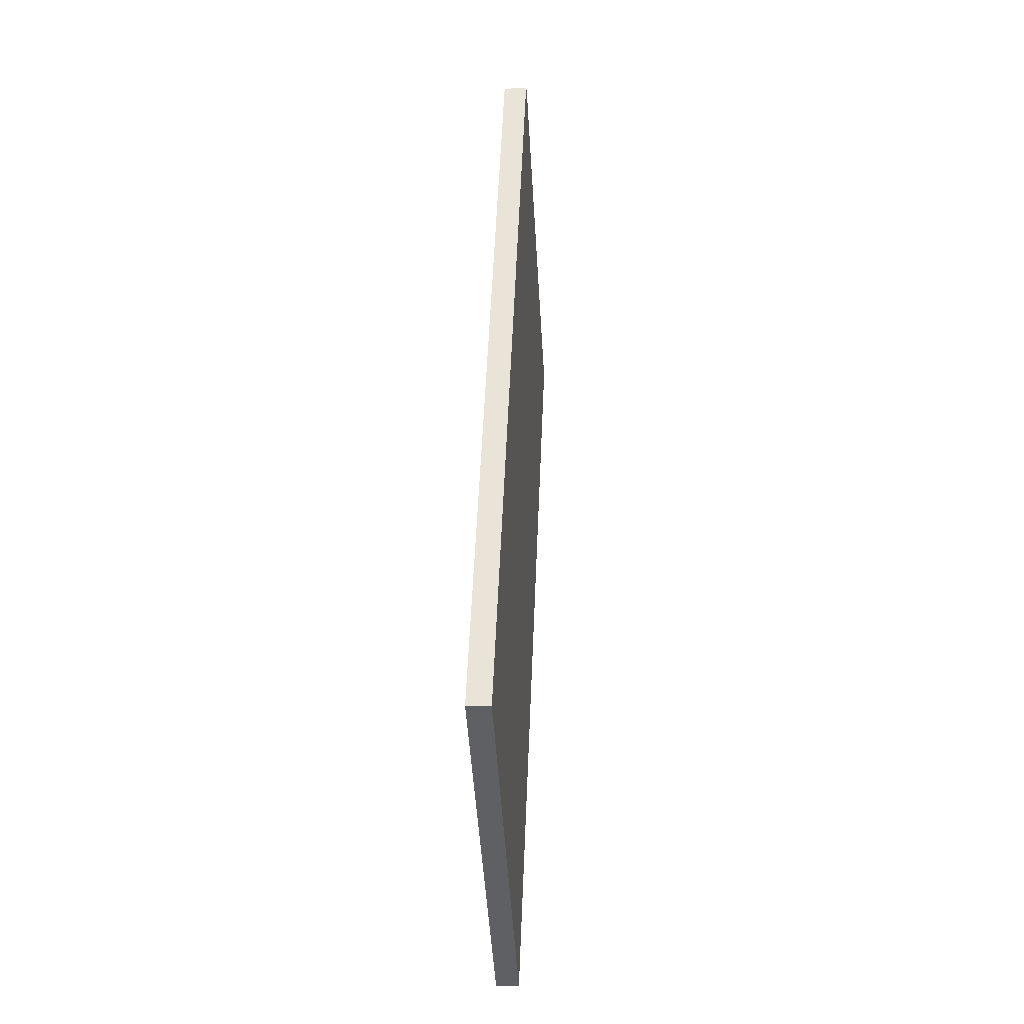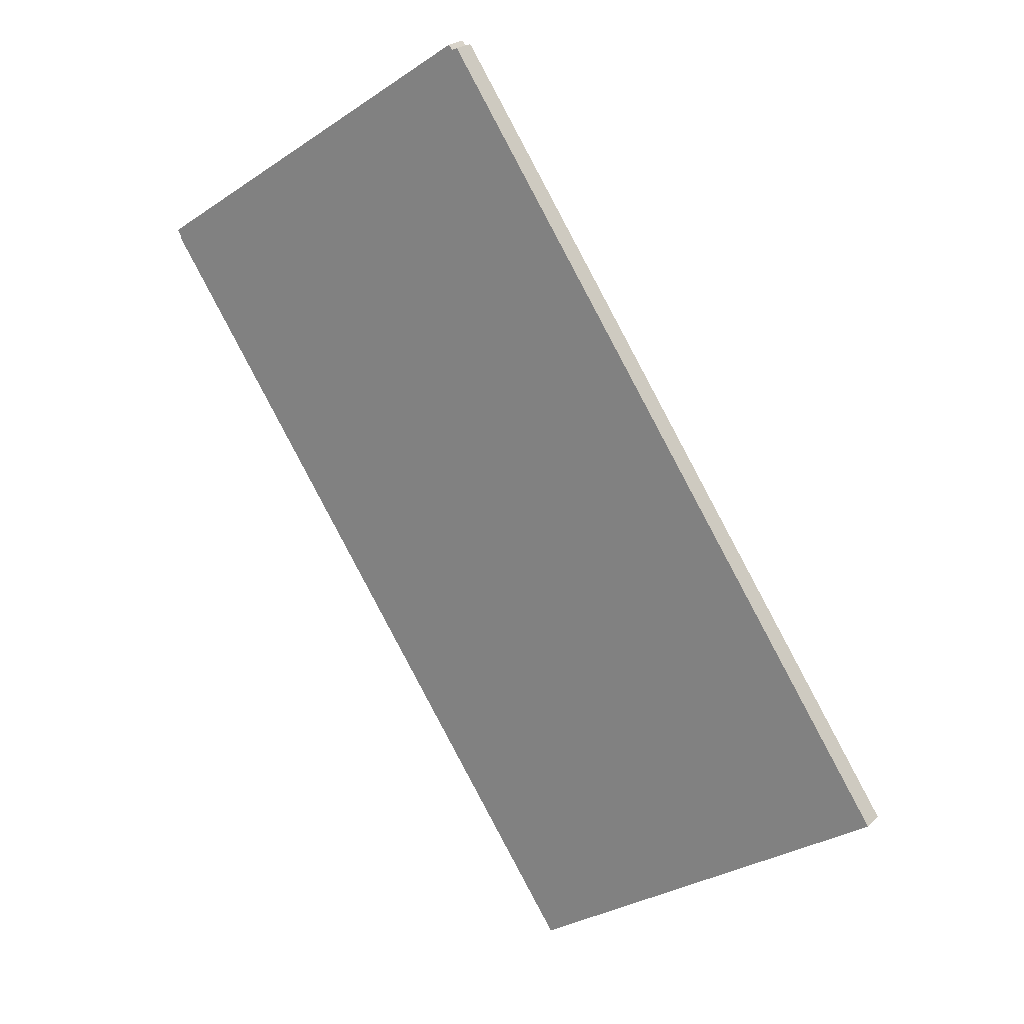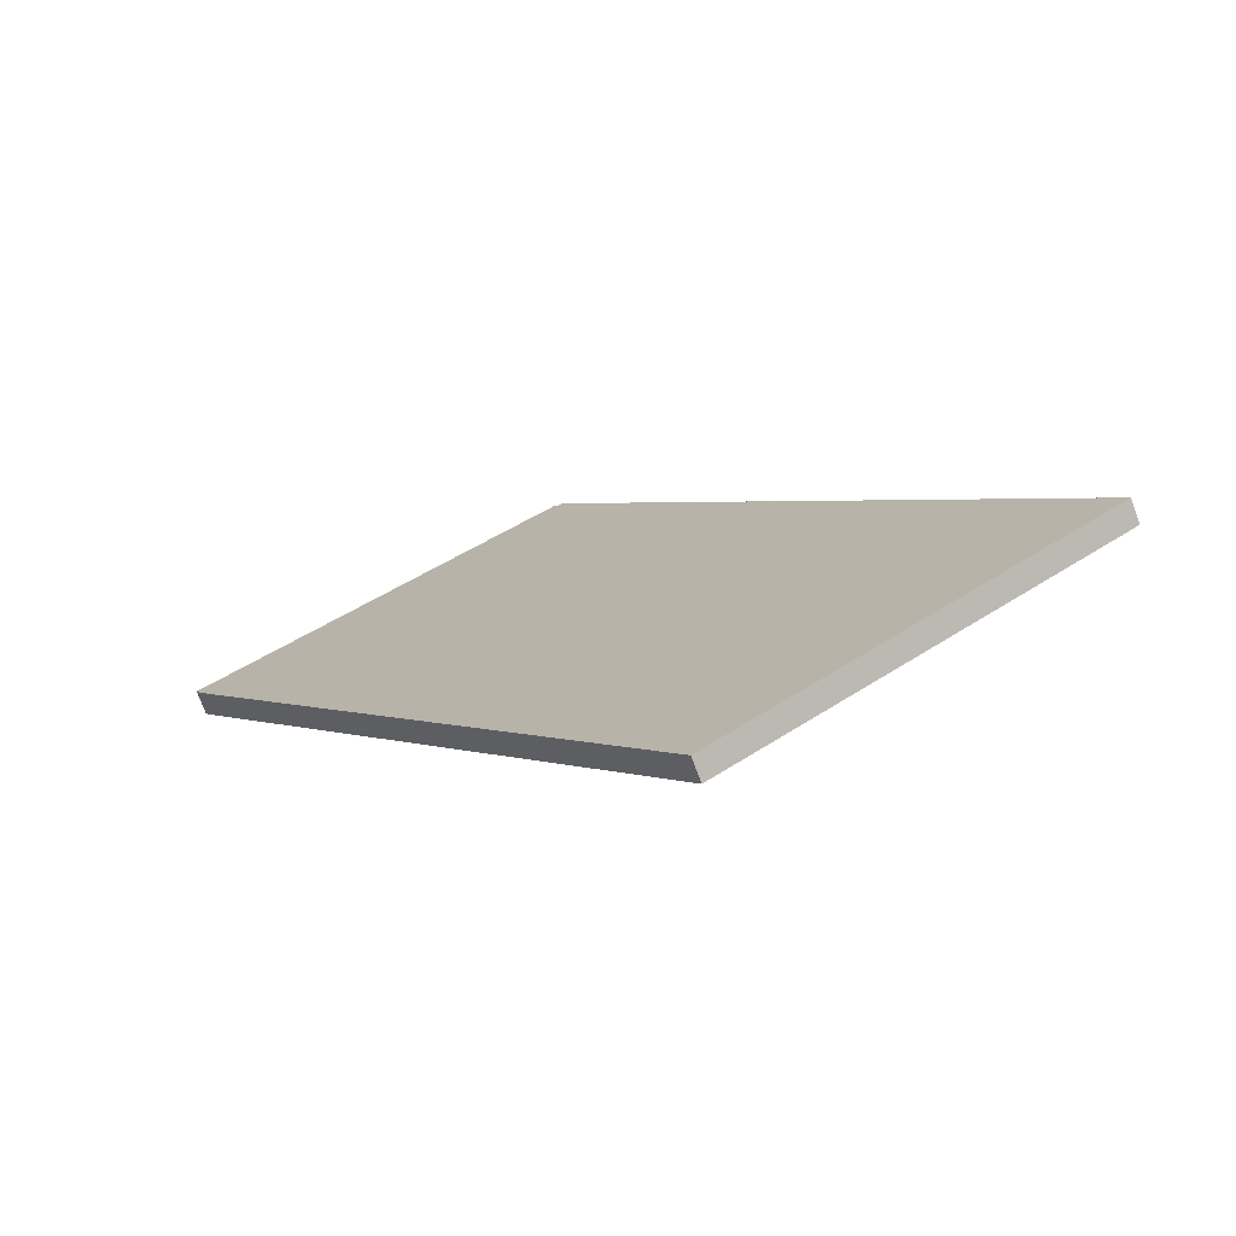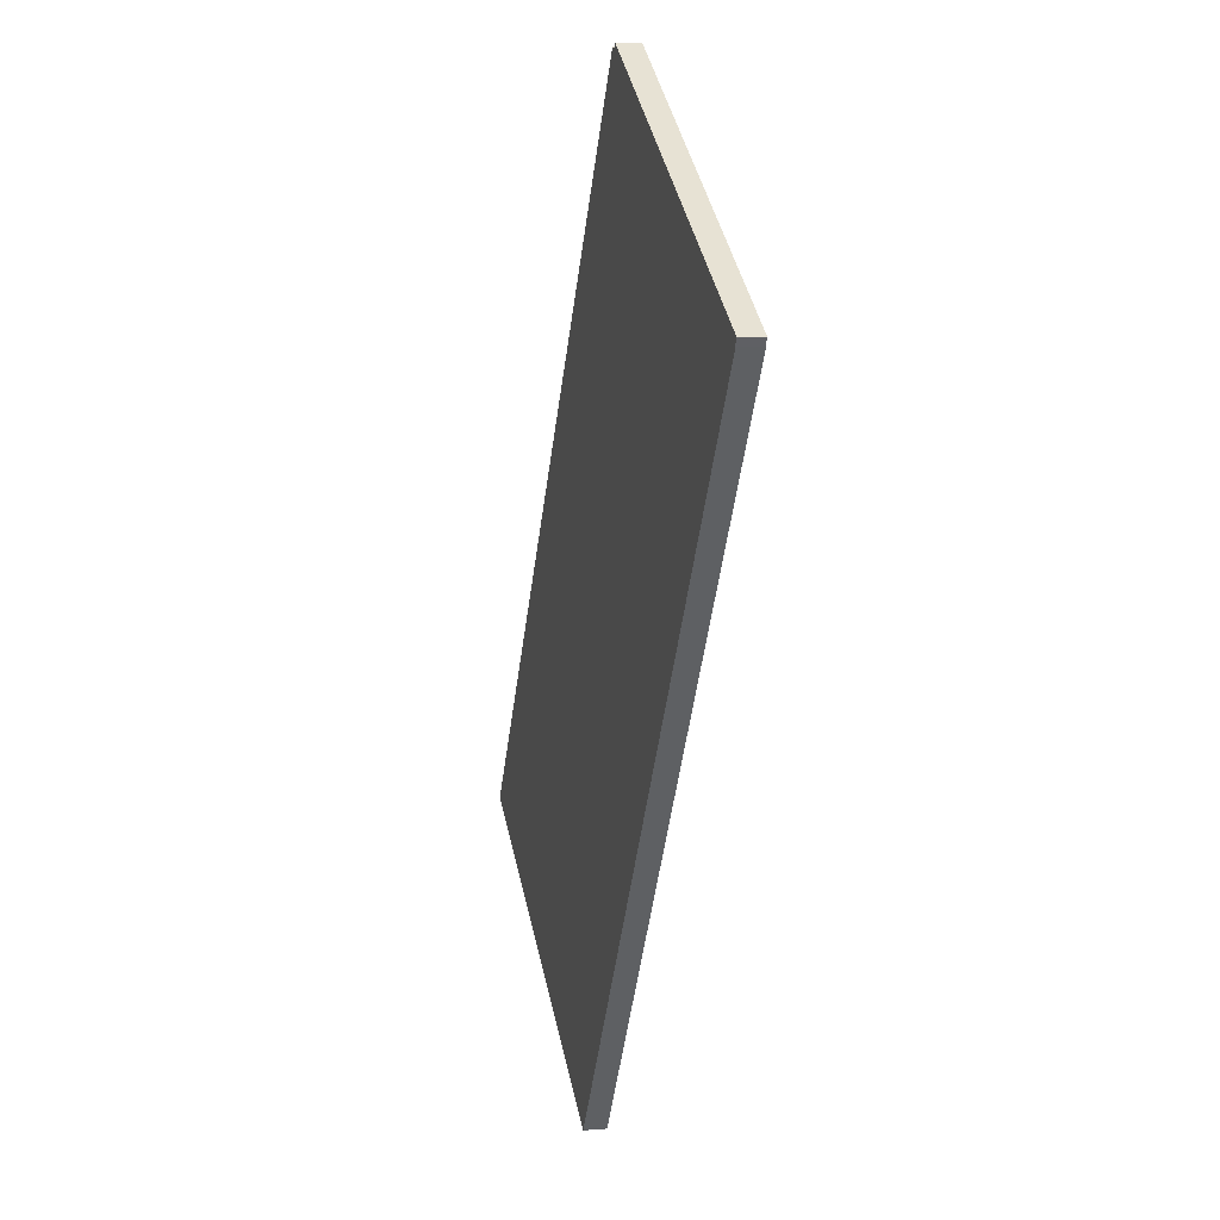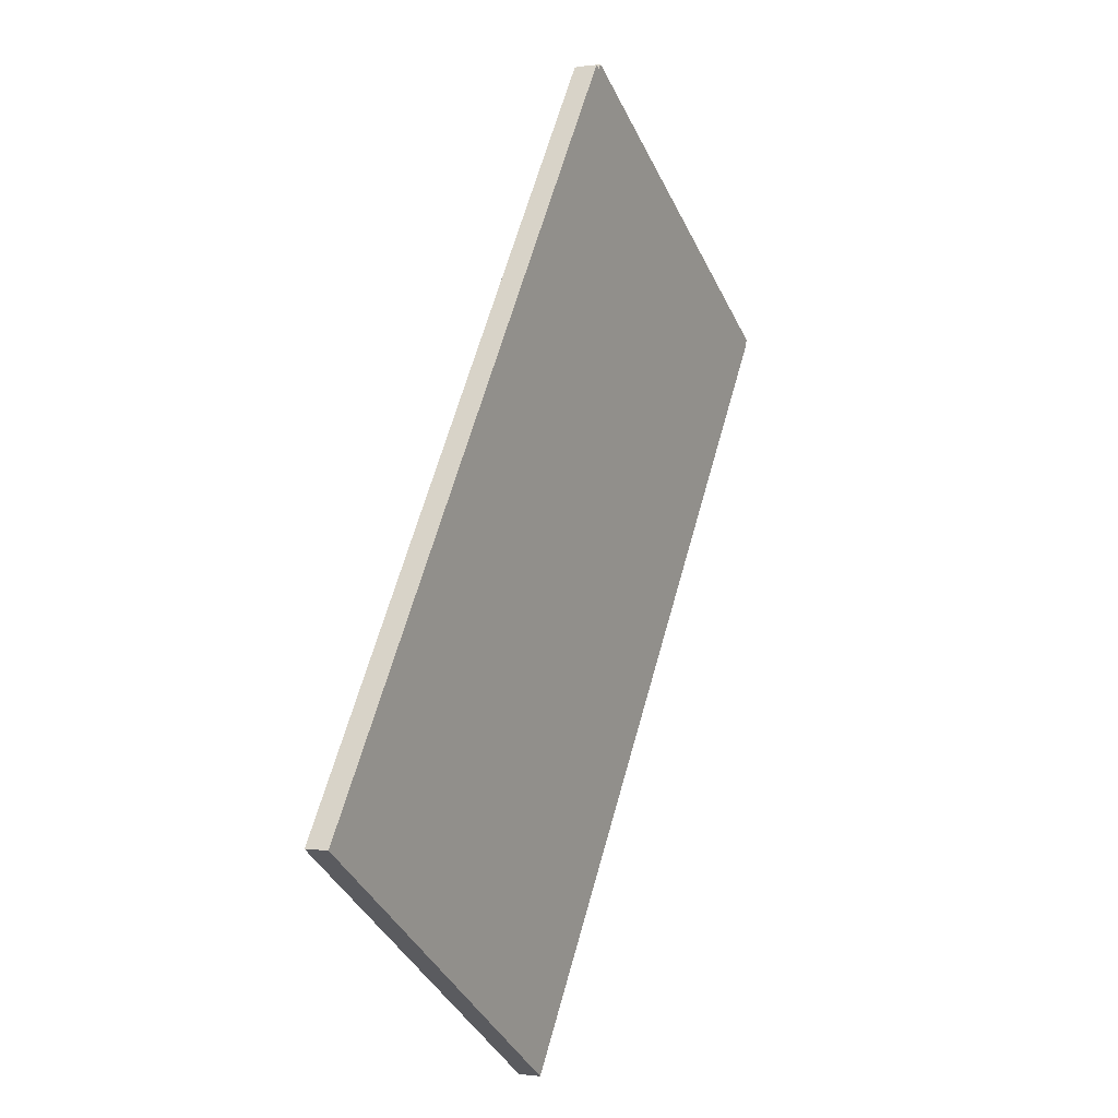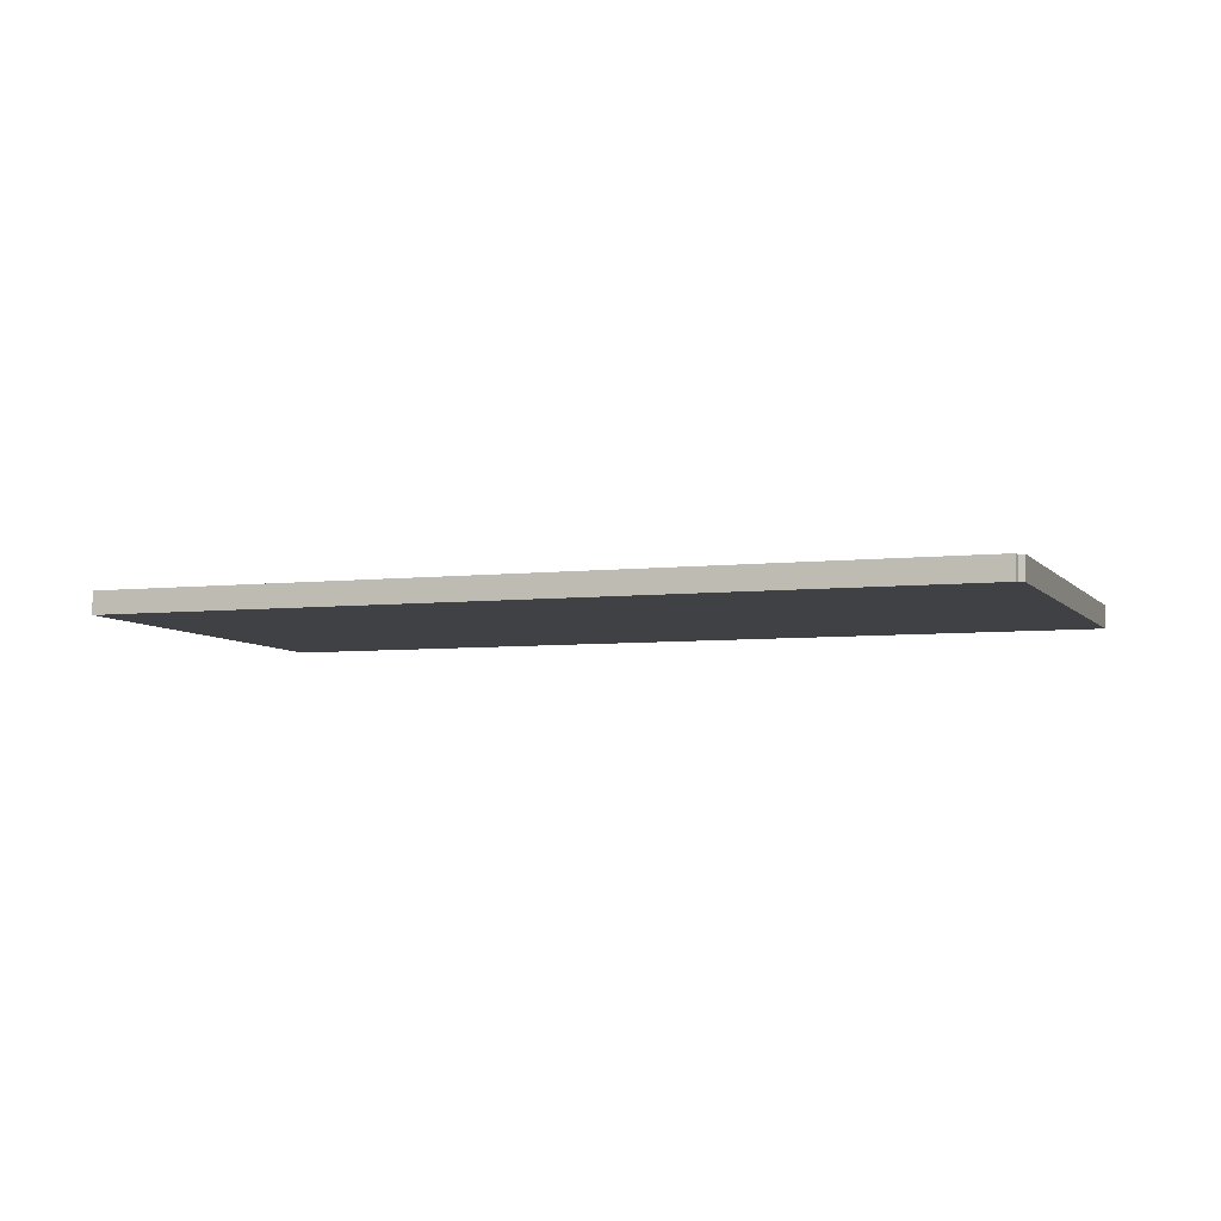
<metadata>
{"format":"obj","ext":"obj","renderer":"f3d","projection":"perspective","resolution":1024,"background":"white","views":[{"elev":-9.2,"azim":93.8,"up":"+Y"},{"elev":22.5,"azim":32.9,"up":"+Y"},{"elev":-74.8,"azim":20.5,"up":"+Y"},{"elev":5.9,"azim":-103.9,"up":"+Y"},{"elev":-0.1,"azim":117.4,"up":"+Y"},{"elev":-5.8,"azim":143.1,"up":"+Z"}]}
</metadata>
<code>
v -414.1 -1965 -0.3194
v -407.5 -1975 -0.3108
v -412.5 -1978 -0.3048
v -419 -1968 -0.3135
v -419 -1968 -0.3135
v -419.1 -1968 -0.3136
v -414.2 -1965 -0.3194
v -414.1 -1965 -0.3194
v -409.1 -1976 -0.3089
v -415.7 -1966 -0.3176
v -418.8 -1969 -0.3132
v -415.4 -1966 -0.3172
v -413.8 -1965 -0.3191
v -418 -1970 -0.3121
v -414.6 -1968 -0.3161
v -413 -1967 -0.318
v -418.6 -1969 -0.3133
v -417.8 -1970 -0.3123
v -412.3 -1978 -0.305
v -416 -1973 -0.3099
v -412.8 -1970 -0.3138
v -416.2 -1973 -0.3097
v -414.8 -1972 -0.3113
v -416.6 -1969 -0.3137
v -411.1 -1977 -0.3064
v -413.7 -1976 -0.3069
v -412.5 -1975 -0.3083
v -410.5 -1974 -0.3108
v -411.7 -1976 -0.3071
v -412.8 -1977 -0.3057
v -409.6 -1975 -0.3096
v -412.6 -1978 -0.3054
v -411.4 -1977 -0.3068
v -409.3 -1975 -0.3093
v -412.1 -1977 -0.306
v -412.3 -1977 -0.3063
v -411.8 -1978 -0.3056
v -418.9 -1968 -0.3137
v -411.2 -1969 -0.3157
v -417.4 -1968 -0.3148
v -417.7 -1967 -0.3152
v -408.9 -1973 -0.3126
v -413.9 -1976 -0.3067
v -408 -1974 -0.3115
v -413 -1977 -0.3055
v -407.8 -1974 -0.3111
v -412.8 -1978 -0.3052
v -415.5 -1972 -0.3105
v -417.3 -1970 -0.3129
v -413.2 -1976 -0.3075
v -418.1 -1968 -0.314
v -418.4 -1968 -0.3144
v -413.9 -1973 -0.3101
v -414.6 -1974 -0.3093
v -411.8 -1972 -0.3126
v -410.3 -1971 -0.3144
v -415.1 -1974 -0.3087
v -415.3 -1974 -0.3085
v -413.8 -1965 -0.3191
v -414.1 -1965 -0.3194
v -414.1 -1965 0
v -413.8 -1965 0
v -409.1 -1976 -0.3089
v -407.5 -1975 -0.3108
v -407.5 -1975 0
v -409.1 -1976 5.551e-17
v -412.8 -1978 -0.3052
v -412.5 -1978 -0.3048
v -412.5 -1978 0
v -412.8 -1978 0
v -419 -1968 -0.3135
v -419 -1968 -0.3135
v -419 -1968 0
v -419 -1968 0
v -419.1 -1968 -0.3136
v -419 -1968 -0.3135
v -419 -1968 0
v -419.1 -1968 5.551e-17
v -418.9 -1968 -0.3137
v -419.1 -1968 -0.3136
v -419.1 -1968 5.551e-17
v -418.9 -1968 0
v -414.1 -1965 -0.3194
v -414.2 -1965 -0.3194
v -414.2 -1965 0
v -414.1 -1965 -5.551e-17
v -414.1 -1965 -0.3194
v -414.1 -1965 -0.3194
v -414.1 -1965 -5.551e-17
v -414.1 -1965 0
v -411.1 -1977 -0.3064
v -409.1 -1976 -0.3089
v -409.1 -1976 5.551e-17
v -411.1 -1977 0
v -414.2 -1965 -0.3194
v -415.7 -1966 -0.3176
v -415.7 -1966 5.551e-17
v -414.2 -1965 0
v -419 -1968 -0.3135
v -418.8 -1969 -0.3132
v -418.8 -1969 -5.551e-17
v -419 -1968 0
v -413 -1967 -0.318
v -413.8 -1965 -0.3191
v -413.8 -1965 0
v -413 -1967 5.551e-17
v -418.8 -1969 -0.3132
v -418 -1970 -0.3121
v -418 -1970 0
v -418.8 -1969 -5.551e-17
v -411.2 -1969 -0.3157
v -413 -1967 -0.318
v -413 -1967 5.551e-17
v -411.2 -1969 0
v -412.5 -1978 -0.3048
v -412.3 -1978 -0.305
v -412.3 -1978 0
v -412.5 -1978 0
v -418 -1970 -0.3121
v -416.2 -1973 -0.3097
v -416.2 -1973 0
v -418 -1970 0
v -411.8 -1978 -0.3056
v -411.1 -1977 -0.3064
v -411.1 -1977 0
v -411.8 -1978 0
v -412.3 -1978 -0.305
v -411.8 -1978 -0.3056
v -411.8 -1978 0
v -412.3 -1978 0
v -418.4 -1968 -0.3144
v -418.9 -1968 -0.3137
v -418.9 -1968 0
v -418.4 -1968 -5.551e-17
v -410.3 -1971 -0.3144
v -411.2 -1969 -0.3157
v -411.2 -1969 0
v -410.3 -1971 5.551e-17
v -415.7 -1966 -0.3176
v -417.7 -1967 -0.3152
v -417.7 -1967 0
v -415.7 -1966 5.551e-17
v -408 -1974 -0.3115
v -408.9 -1973 -0.3126
v -408.9 -1973 0
v -408 -1974 0
v -415.3 -1974 -0.3085
v -413.9 -1976 -0.3067
v -413.9 -1976 0
v -415.3 -1974 0
v -407.8 -1974 -0.3111
v -408 -1974 -0.3115
v -408 -1974 0
v -407.8 -1974 0
v -413.9 -1976 -0.3067
v -413 -1977 -0.3055
v -413 -1977 0
v -413.9 -1976 0
v -407.5 -1975 -0.3108
v -407.8 -1974 -0.3111
v -407.8 -1974 0
v -407.5 -1975 0
v -413 -1977 -0.3055
v -412.8 -1978 -0.3052
v -412.8 -1978 0
v -413 -1977 0
v -417.7 -1967 -0.3152
v -418.4 -1968 -0.3144
v -418.4 -1968 -5.551e-17
v -417.7 -1967 0
v -408.9 -1973 -0.3126
v -410.3 -1971 -0.3144
v -410.3 -1971 5.551e-17
v -408.9 -1973 0
v -416.2 -1973 -0.3097
v -415.3 -1974 -0.3085
v -415.3 -1974 0
v -416.2 -1973 0
v -414.1 -1965 0
v -407.5 -1975 0
v -412.5 -1978 0
v -419 -1968 0
v -419 -1968 0
v -419.1 -1968 0
v -414.2 -1965 0
v -414.1 -1965 0
f 31 28 42 44
f 45 43 26 30
f 17 11 4 5 6 38
f 12 10 7 8 1 13
f 18 14 11 17
f 15 12 13 16
f 40 12 15 24
f 29 27 28 31
f 24 15 21 23
f 22 14 18 20
f 49 24 23 48
f 50 27 29 36
f 54 48 23 53
f 53 23 21 55
f 35 33 25 37
f 34 9 25 33
f 36 29 33 35
f 33 29 31 34
f 35 32 30 36
f 37 19 32 35
f 41 10 12 40
f 21 15 16 39
f 51 40 24 49
f 52 41 40 51
f 55 21 39 56
f 58 22 20 57
f 46 2 9 34
f 32 19 3 47
f 34 31 44 46
f 47 45 30 32
f 48 20 18 49
f 36 30 26 50
f 57 20 48 54
f 49 18 17 51
f 51 17 38 52
f 53 27 50 54
f 55 28 27 53
f 56 42 28 55
f 57 26 43 58
f 54 50 26 57
f 60 61 62 59
f 64 65 66 63
f 68 69 70 67
f 72 73 74 71
f 76 77 78 75
f 80 81 82 79
f 84 85 86 83
f 88 89 90 87
f 92 93 94 91
f 96 97 98 95
f 100 101 102 99
f 104 105 106 103
f 108 109 110 107
f 112 113 114 111
f 116 117 118 115
f 120 121 122 119
f 124 125 126 123
f 128 129 130 127
f 132 133 134 131
f 136 137 138 135
f 140 141 142 139
f 144 145 146 143
f 148 149 150 147
f 152 153 154 151
f 156 157 158 155
f 160 161 162 159
f 164 165 166 163
f 168 169 170 167
f 172 173 174 171
f 176 177 178 175
f 180 181 182 183 184 185 186 179

</code>
